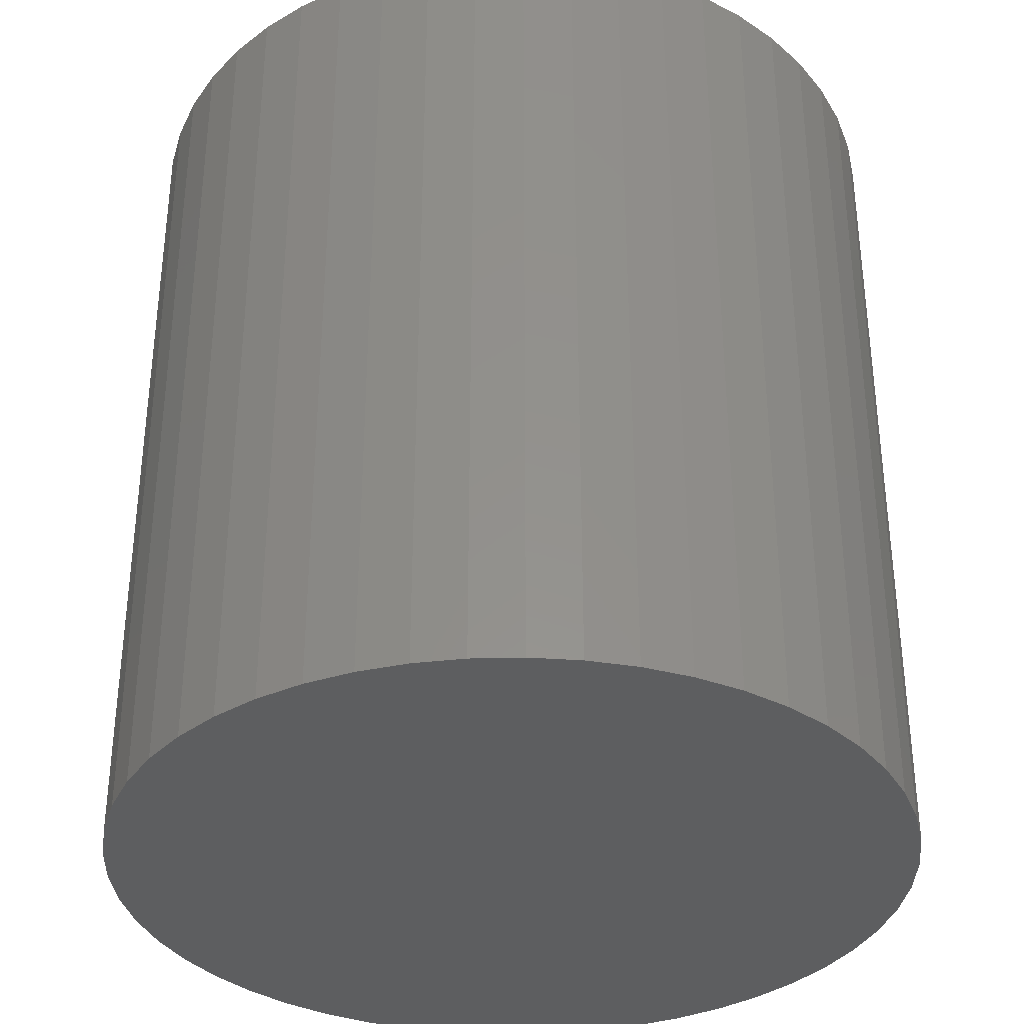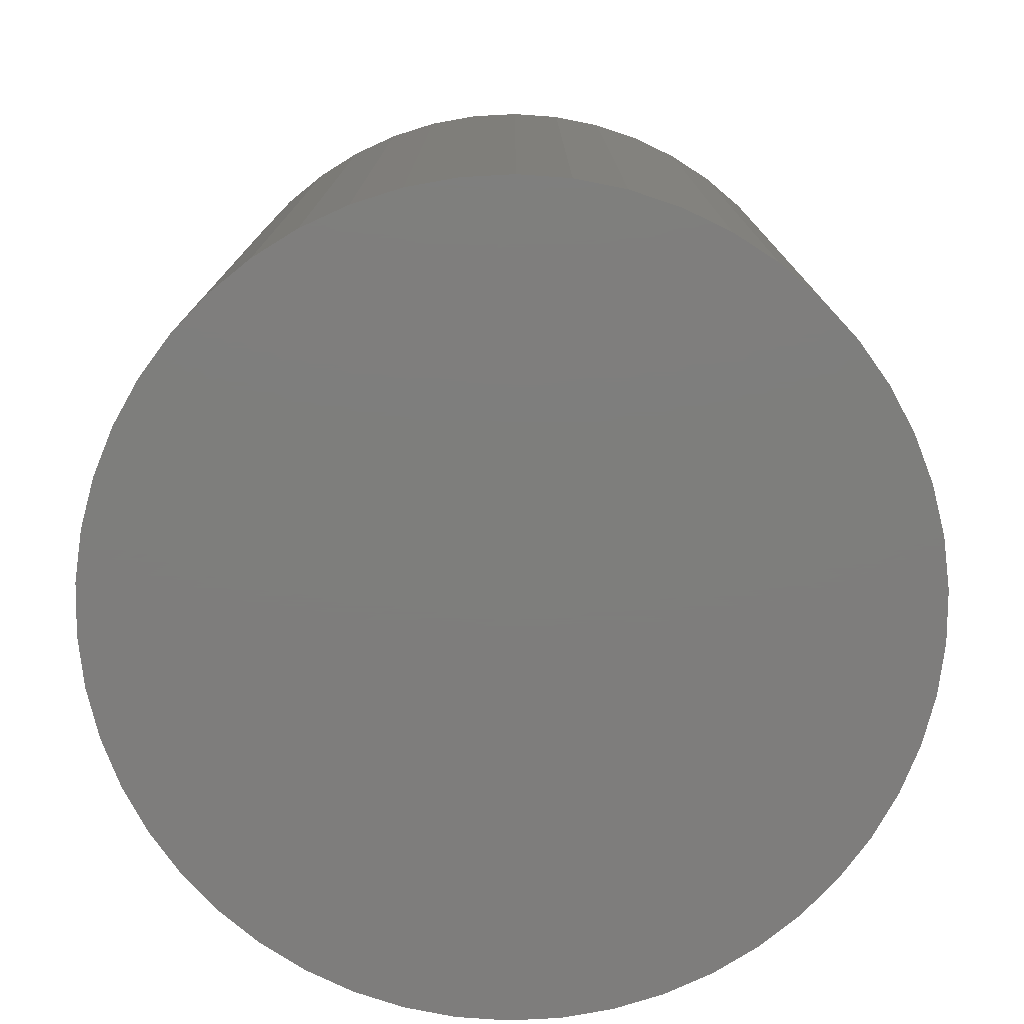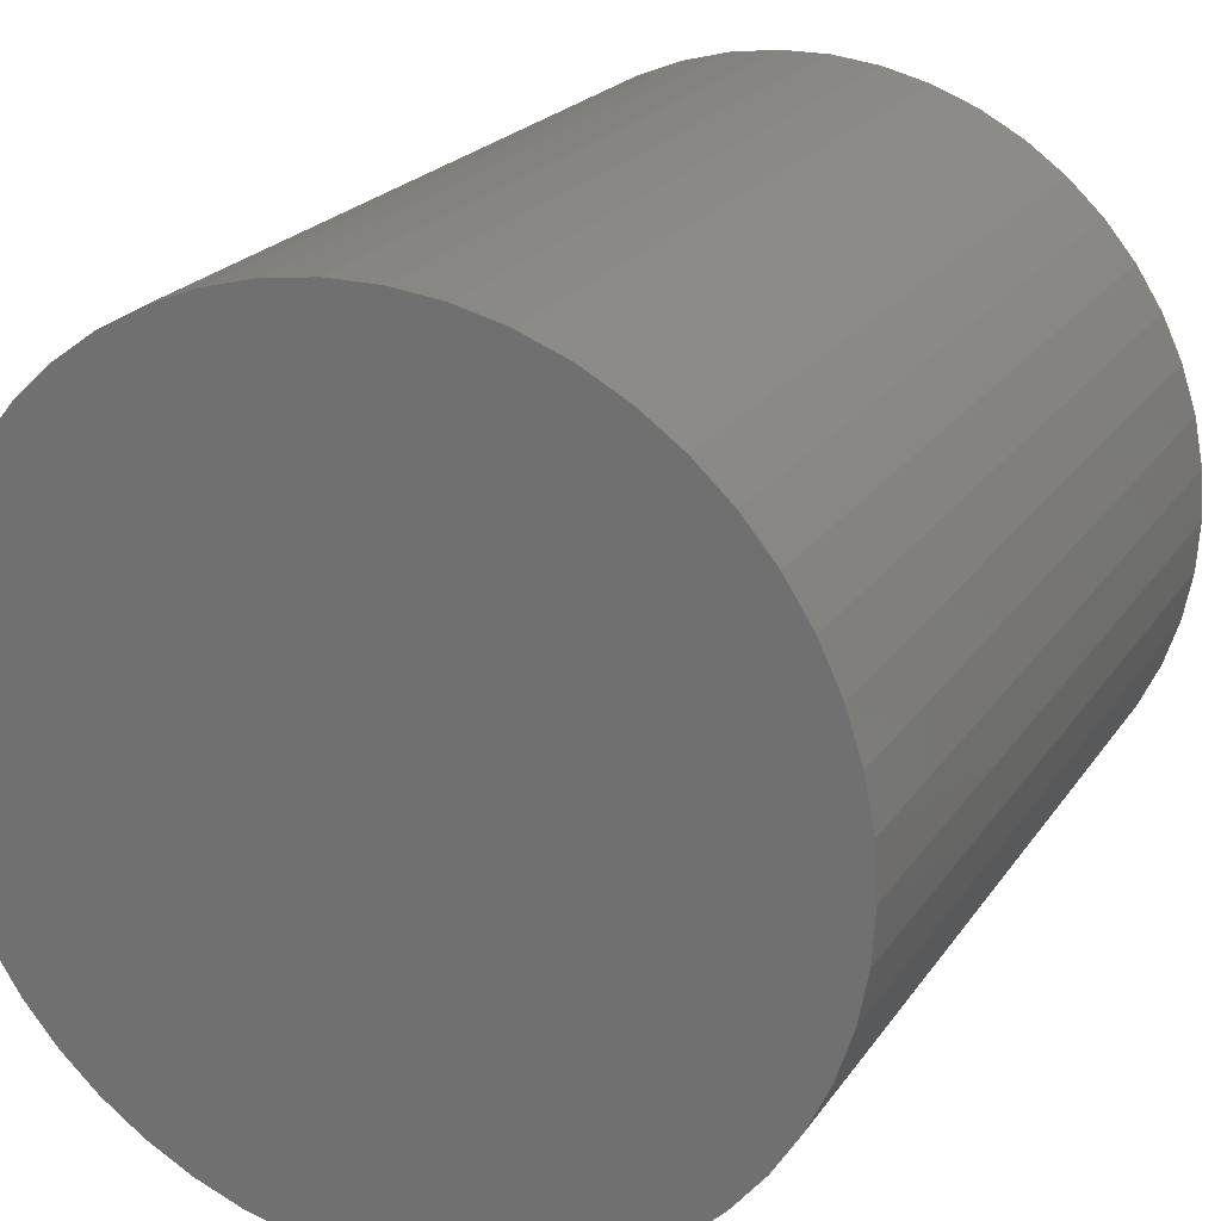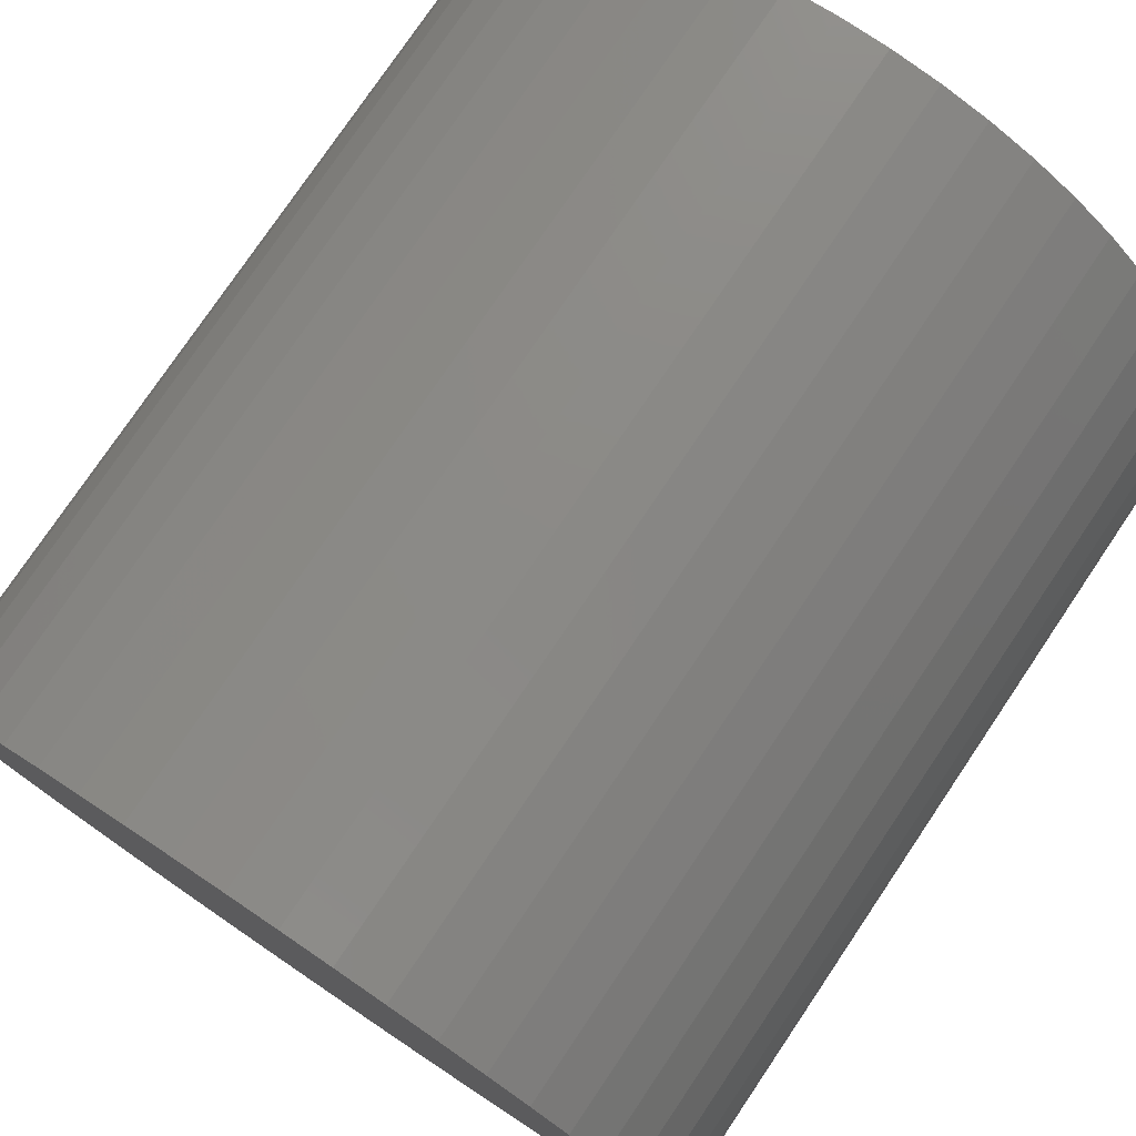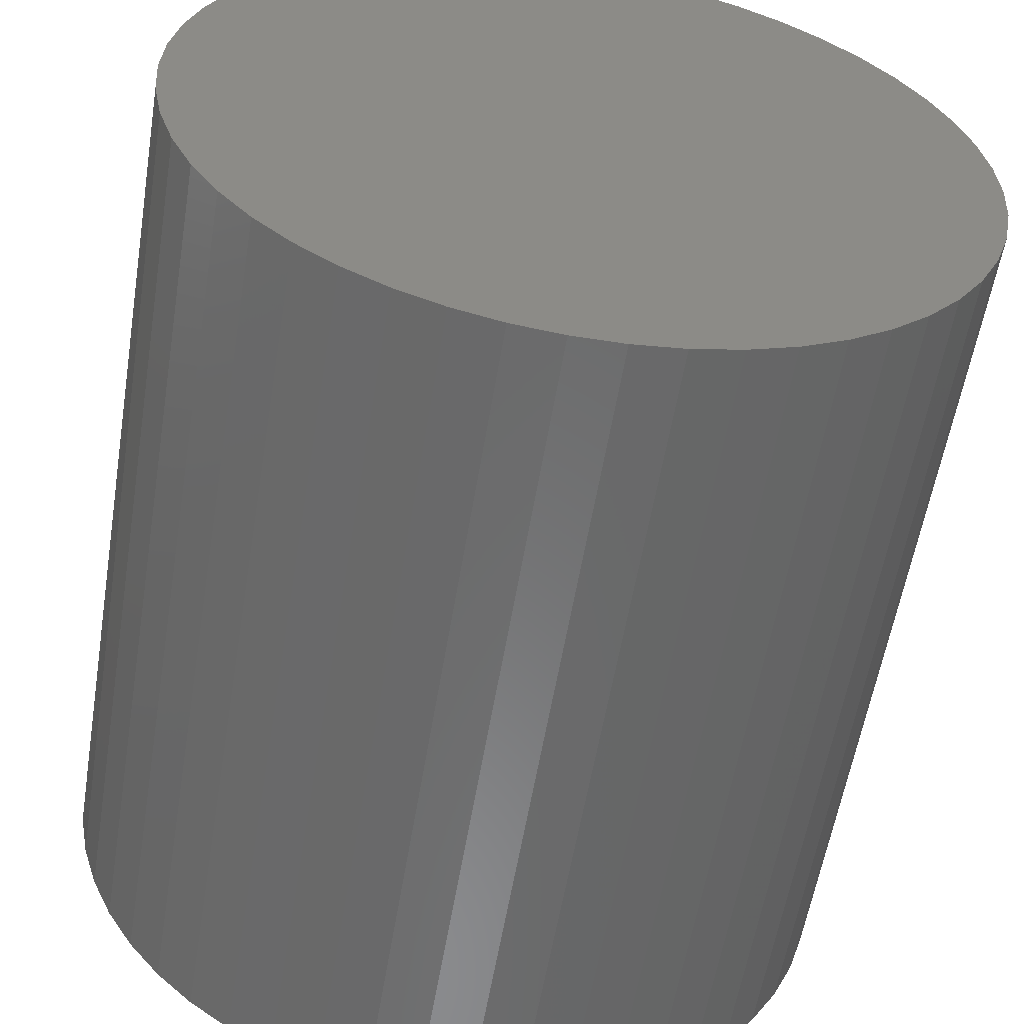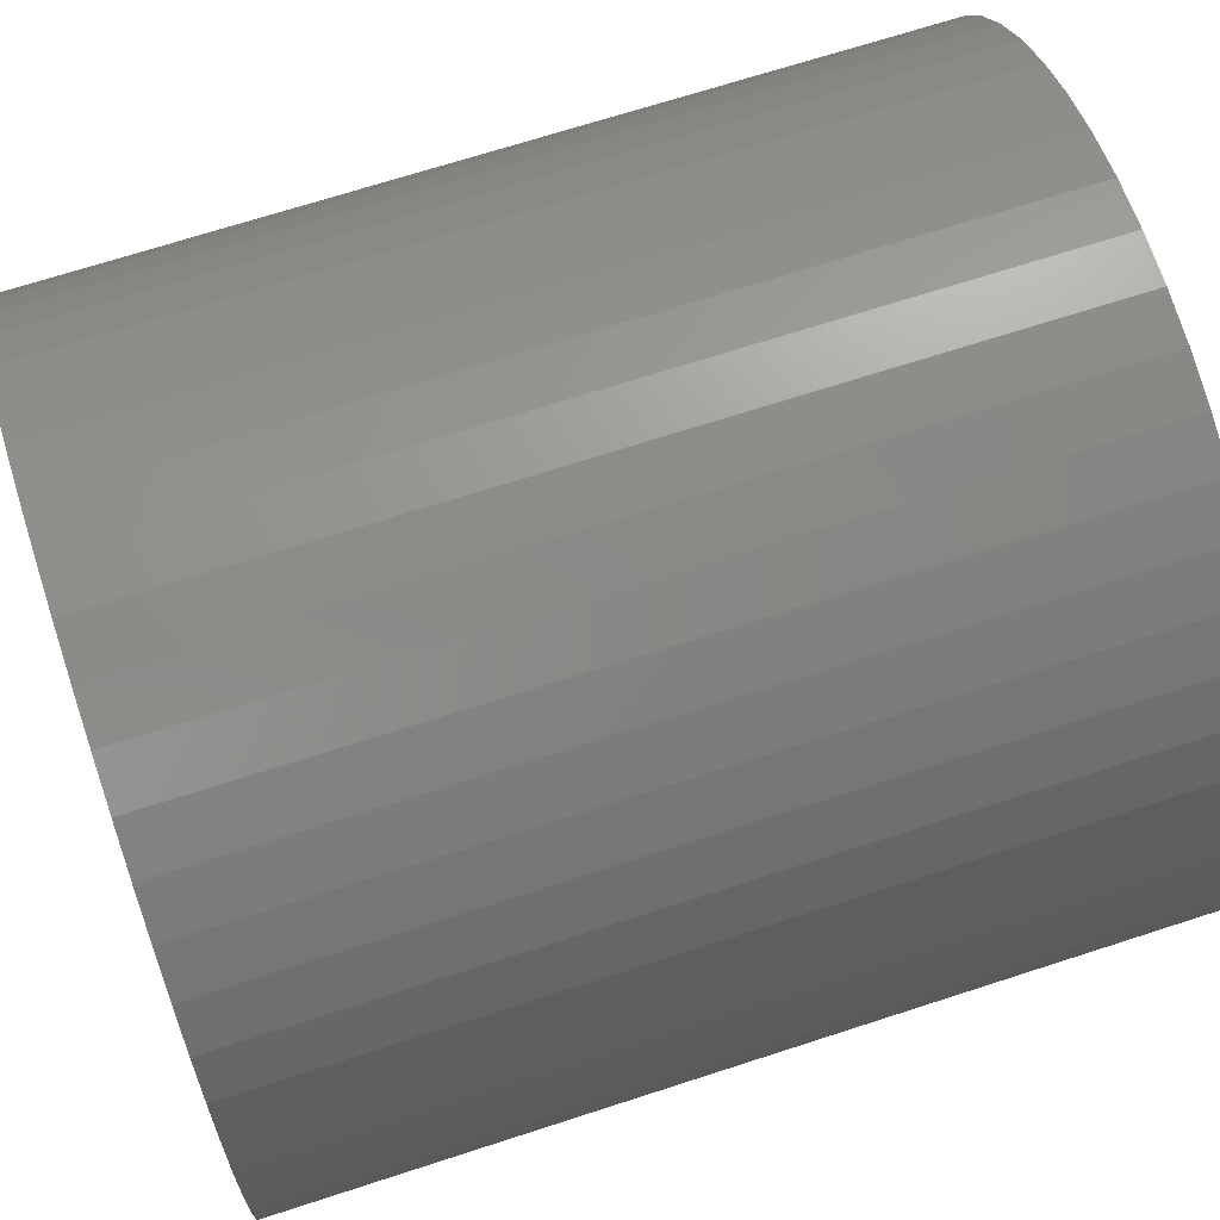
<metadata>
{"format":"stl","ext":"stl","renderer":"f3d","projection":"perspective","resolution":1024,"background":"white","views":[{"elev":-34.9,"azim":-106.1,"up":"+Z"},{"elev":-77.6,"azim":-68.9,"up":"+Z"},{"elev":21.4,"azim":-155.4,"up":"+Y"},{"elev":77.4,"azim":-146.0,"up":"+Y"},{"elev":-57.0,"azim":-9.3,"up":"+Y"},{"elev":69.4,"azim":72.0,"up":"+Y"}]}
</metadata>
<code>
# stl→obj: 100 verts, 196 faces
v 3.25 0 3.5
v 3.224 0.4073 -3.5
v 3.224 0.4073 3.5
v 3.25 0 -3.5
v -3.25 0 -3.5
v -3.224 0.4073 3.5
v -3.224 0.4073 -3.5
v -3.25 0 3.5
v 0.2041 3.244 -3.5
v -0.2041 3.244 3.5
v 0.2041 3.244 3.5
v -0.2041 3.244 -3.5
v 3.224 -0.4073 -3.5
v 3.148 -0.8082 -3.5
v 3.148 0.8082 -3.5
v 3.022 -1.196 -3.5
v 3.022 1.196 -3.5
v 2.848 -1.566 -3.5
v 2.848 1.566 -3.5
v 2.629 -1.91 -3.5
v 2.629 1.91 -3.5
v 2.369 -2.225 -3.5
v 2.369 2.225 -3.5
v 2.072 -2.504 -3.5
v 2.072 2.504 -3.5
v 1.741 -2.744 -3.5
v 1.741 2.744 -3.5
v 1.384 -2.941 -3.5
v 1.384 2.941 -3.5
v 1.004 -3.091 -3.5
v 1.004 3.091 -3.5
v 0.609 -3.192 -3.5
v 0.609 3.192 -3.5
v 0.2041 -3.244 -3.5
v -0.2041 -3.244 -3.5
v -0.609 -3.192 -3.5
v -0.609 3.192 -3.5
v -1.004 -3.091 -3.5
v -1.004 3.091 -3.5
v -1.384 -2.941 -3.5
v -1.384 2.941 -3.5
v -1.741 -2.744 -3.5
v -1.741 2.744 -3.5
v -2.072 -2.504 -3.5
v -2.072 2.504 -3.5
v -2.369 -2.225 -3.5
v -2.369 2.225 -3.5
v -2.629 -1.91 -3.5
v -2.629 1.91 -3.5
v -2.848 -1.566 -3.5
v -2.848 1.566 -3.5
v -3.022 -1.196 -3.5
v -3.022 1.196 -3.5
v -3.148 -0.8082 -3.5
v -3.148 0.8082 -3.5
v -3.224 -0.4073 -3.5
v 2.369 -2.225 3.5
v 2.629 -1.91 3.5
v 2.072 2.504 3.5
v 2.369 2.225 3.5
v 3.224 -0.4073 3.5
v 3.148 0.8082 3.5
v 3.148 -0.8082 3.5
v 3.022 1.196 3.5
v 3.022 -1.196 3.5
v 2.848 1.566 3.5
v 2.848 -1.566 3.5
v 2.629 1.91 3.5
v 2.072 -2.504 3.5
v 1.741 2.744 3.5
v 1.741 -2.744 3.5
v 1.384 2.941 3.5
v 1.384 -2.941 3.5
v 1.004 3.091 3.5
v 1.004 -3.091 3.5
v 0.609 3.192 3.5
v 0.609 -3.192 3.5
v 0.2041 -3.244 3.5
v -0.2041 -3.244 3.5
v -0.609 3.192 3.5
v -0.609 -3.192 3.5
v -1.004 3.091 3.5
v -1.004 -3.091 3.5
v -1.384 2.941 3.5
v -1.384 -2.941 3.5
v -1.741 2.744 3.5
v -1.741 -2.744 3.5
v -2.072 2.504 3.5
v -2.072 -2.504 3.5
v -2.369 2.225 3.5
v -2.369 -2.225 3.5
v -2.629 1.91 3.5
v -2.629 -1.91 3.5
v -2.848 1.566 3.5
v -2.848 -1.566 3.5
v -3.022 1.196 3.5
v -3.022 -1.196 3.5
v -3.148 0.8082 3.5
v -3.148 -0.8082 3.5
v -3.224 -0.4073 3.5
f 1 2 3
f 2 1 4
f 5 6 7
f 6 5 8
f 9 10 11
f 10 9 12
f 13 2 4
f 14 2 13
f 14 15 2
f 16 15 14
f 16 17 15
f 18 17 16
f 18 19 17
f 20 19 18
f 20 21 19
f 22 21 20
f 22 23 21
f 24 23 22
f 24 25 23
f 26 25 24
f 26 27 25
f 28 27 26
f 28 29 27
f 30 29 28
f 30 31 29
f 32 31 30
f 32 33 31
f 34 33 32
f 34 9 33
f 35 9 34
f 35 12 9
f 36 12 35
f 36 37 12
f 38 37 36
f 38 39 37
f 40 39 38
f 40 41 39
f 42 41 40
f 42 43 41
f 44 43 42
f 44 45 43
f 46 45 44
f 46 47 45
f 48 47 46
f 48 49 47
f 50 49 48
f 50 51 49
f 52 51 50
f 52 53 51
f 54 53 52
f 54 55 53
f 56 55 54
f 56 7 55
f 7 56 5
f 57 20 58
f 20 57 22
f 23 59 60
f 59 23 25
f 3 61 1
f 62 61 3
f 62 63 61
f 64 63 62
f 64 65 63
f 66 65 64
f 66 67 65
f 68 67 66
f 68 58 67
f 60 58 68
f 60 57 58
f 59 57 60
f 59 69 57
f 70 69 59
f 70 71 69
f 72 71 70
f 72 73 71
f 74 73 72
f 74 75 73
f 76 75 74
f 76 77 75
f 11 77 76
f 11 78 77
f 10 78 11
f 10 79 78
f 80 79 10
f 80 81 79
f 82 81 80
f 82 83 81
f 84 83 82
f 84 85 83
f 86 85 84
f 86 87 85
f 88 87 86
f 88 89 87
f 90 89 88
f 90 91 89
f 92 91 90
f 92 93 91
f 94 93 92
f 94 95 93
f 96 95 94
f 96 97 95
f 98 97 96
f 98 99 97
f 6 99 98
f 6 100 99
f 100 6 8
f 45 90 88
f 90 45 47
f 39 84 82
f 84 39 41
f 64 19 66
f 19 64 17
f 66 21 68
f 21 66 19
f 29 74 72
f 74 29 31
f 25 70 59
f 70 25 27
f 53 94 51
f 94 53 96
f 49 90 47
f 90 49 92
f 12 80 10
f 80 12 37
f 28 71 73
f 71 28 26
f 62 17 64
f 17 62 15
f 3 15 62
f 15 3 2
f 31 76 74
f 76 31 33
f 55 96 53
f 96 55 98
f 41 86 84
f 86 41 43
f 61 4 1
f 4 61 13
f 65 14 63
f 14 65 16
f 67 16 65
f 16 67 18
f 50 97 52
f 97 50 95
f 35 78 79
f 78 35 34
f 26 69 71
f 69 26 24
f 68 23 60
f 23 68 21
f 33 11 76
f 11 33 9
f 27 72 70
f 72 27 29
f 51 92 49
f 92 51 94
f 7 98 55
f 98 7 6
f 43 88 86
f 88 43 45
f 37 82 80
f 82 37 39
f 58 18 67
f 18 58 20
f 63 13 61
f 13 63 14
f 40 83 85
f 83 40 38
f 52 99 54
f 99 52 97
f 56 8 5
f 8 56 100
f 34 77 78
f 77 34 32
f 36 79 81
f 79 36 35
f 46 93 48
f 93 46 91
f 46 89 91
f 89 46 44
f 54 100 56
f 100 54 99
f 24 57 69
f 57 24 22
f 30 73 75
f 73 30 28
f 44 87 89
f 87 44 42
f 38 81 83
f 81 38 36
f 48 95 50
f 95 48 93
f 32 75 77
f 75 32 30
f 42 85 87
f 85 42 40

</code>
